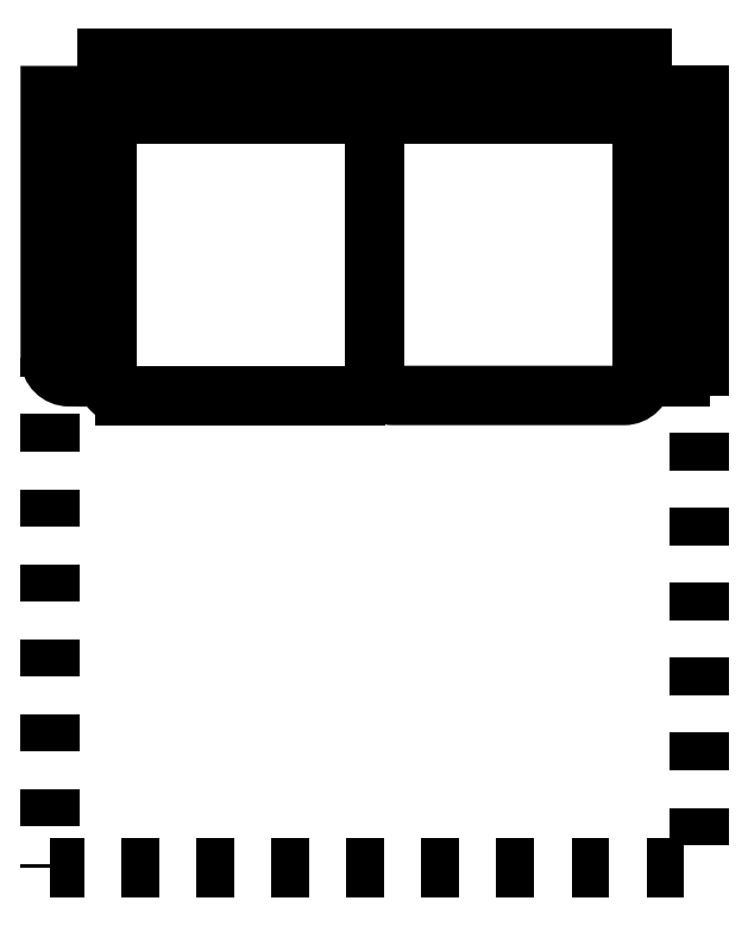
<metadata>
{"format":"dxf","ext":"dxf","renderer":"ezdxf+matplotlib","layout":"modelspace","background":"white","min_lineweight":24,"dpi":150}
</metadata>
<code>
0
SECTION
2
ENTITIES
0
POLYLINE
8
0
66
     1
10
0
20
0
30
0
0
VERTEX
8
0
10
1.73
20
-0.8
30
0
0
VERTEX
8
0
10
1.73
20
-2.16
30
0
0
VERTEX
8
0
10
1.42e-14
20
-2.16
30
0
0
VERTEX
8
0
10
1.42e-14
20
-0.8
30
0
0
SEQEND
8
0
0
LINE
8
0
10
0.15
20
-0.15
30
0
11
1.58
21
-0.15
31
0
0
POLYLINE
8
0
66
     1
10
0
20
0
30
0
0
VERTEX
8
0
10
1.58
20
-0.85
30
0
42
-0.4142
0
VERTEX
8
0
10
1.53
20
-0.9
30
0
0
VERTEX
8
0
10
0.915
20
-0.9
30
0
42
-0.4142
0
VERTEX
8
0
10
0.865
20
-0.85
30
0
0
SEQEND
8
0
0
POLYLINE
8
0
66
     1
10
0
20
0
30
0
0
VERTEX
8
0
10
0.15
20
-0.85
30
0
0
VERTEX
8
0
10
0.05
20
-0.85
30
0
42
-0.4142
0
VERTEX
8
0
10
1.42e-14
20
-0.8
30
0
0
VERTEX
8
0
10
0
20
-0.1
30
0
0
VERTEX
8
0
10
0.15
20
-0.1
30
0
0
SEQEND
8
0
0
LINE
8
0
10
1.58
20
-0.1
30
0
11
1.73
21
-0.1
31
0
0
LINE
8
0
10
1.73
20
-0.1
30
0
11
1.73
21
-0.8
31
0
0
ARC
8
0
10
1.68
20
-0.8
30
0
40
0.05
50
270
51
8.651e-12
0
LINE
8
0
10
1.68
20
-0.85
30
0
11
1.58
21
-0.85
31
0
0
LINE
8
0
10
1.58
20
-0.85
30
0
11
1.58
21
0
31
0
0
LINE
8
0
10
1.58
20
0
30
0
11
0.15
21
0
31
0
0
LINE
8
0
10
0.15
20
0
30
0
11
0.15
21
-0.85
31
0
0
ARC
8
0
10
0.2
20
-0.85
30
0
40
0.05
50
180
51
270
0
LINE
8
0
10
0.2
20
-0.9
30
0
11
0.815
21
-0.9
31
0
0
ARC
8
0
10
0.815
20
-0.85
30
0
40
0.05
50
270
51
360
0
LINE
8
0
10
0.865
20
-0.85
30
0
11
0.865
21
-0.15
31
0
0
ENDSEC
0
EOF

</code>
